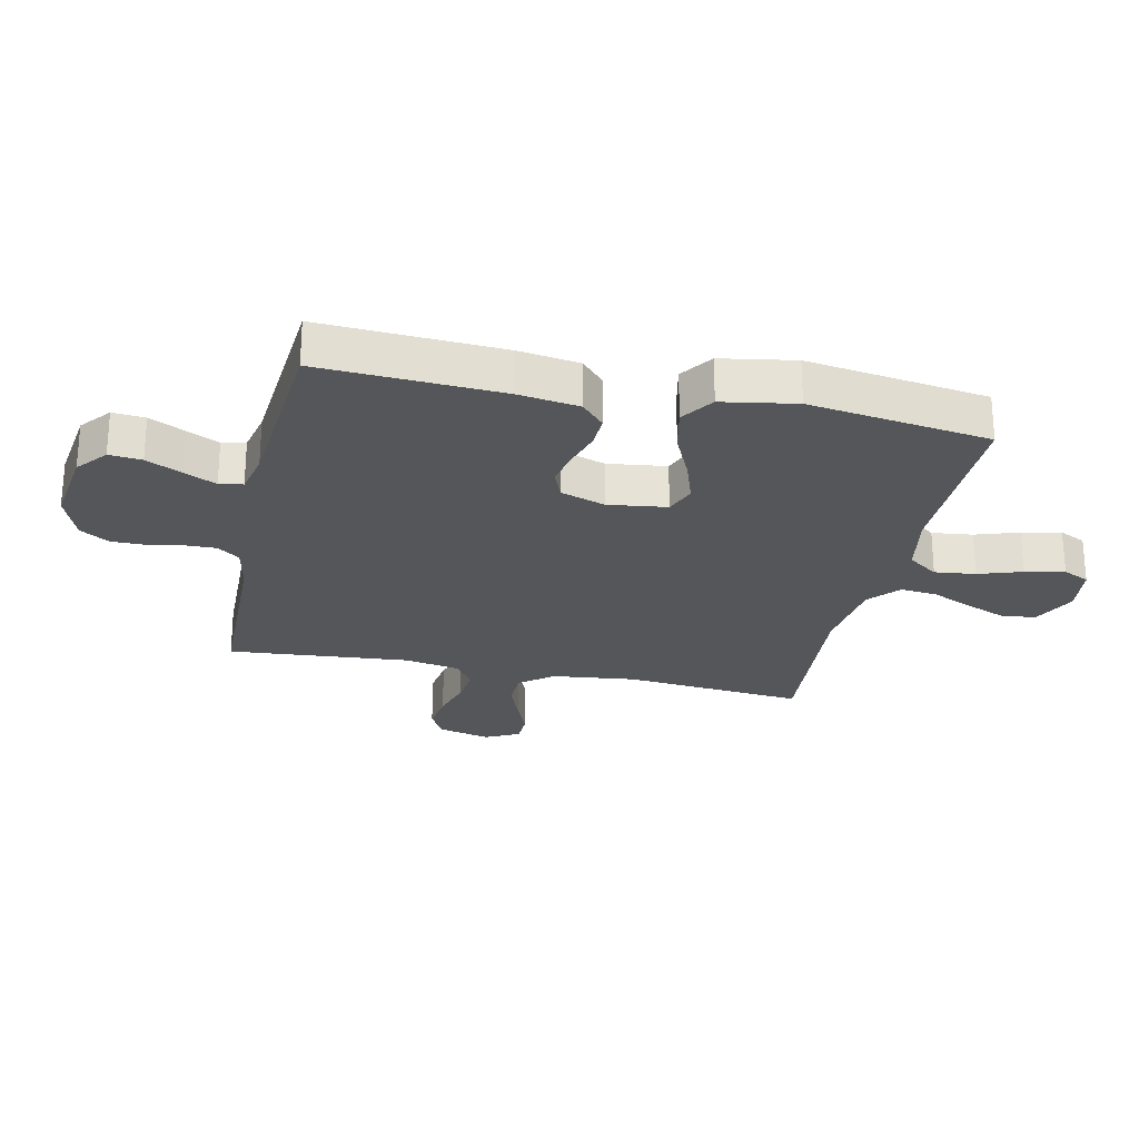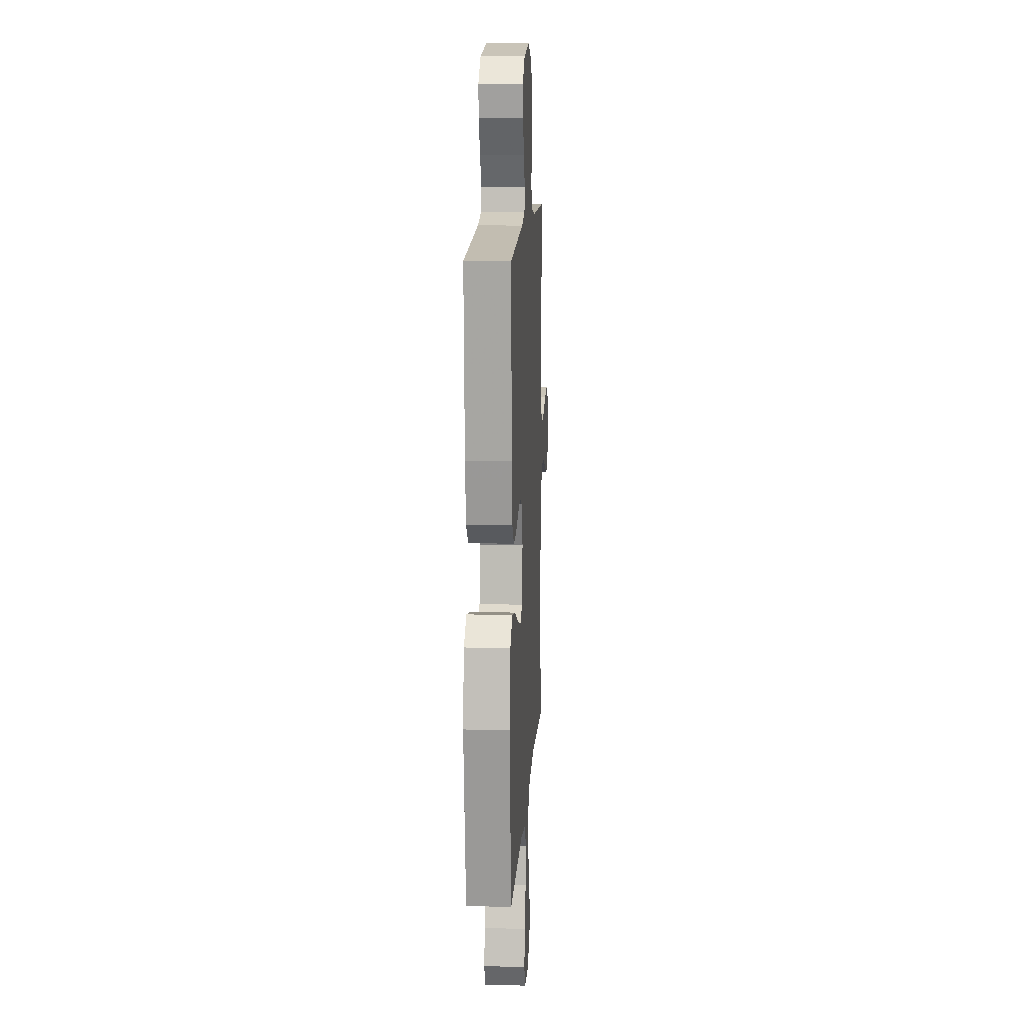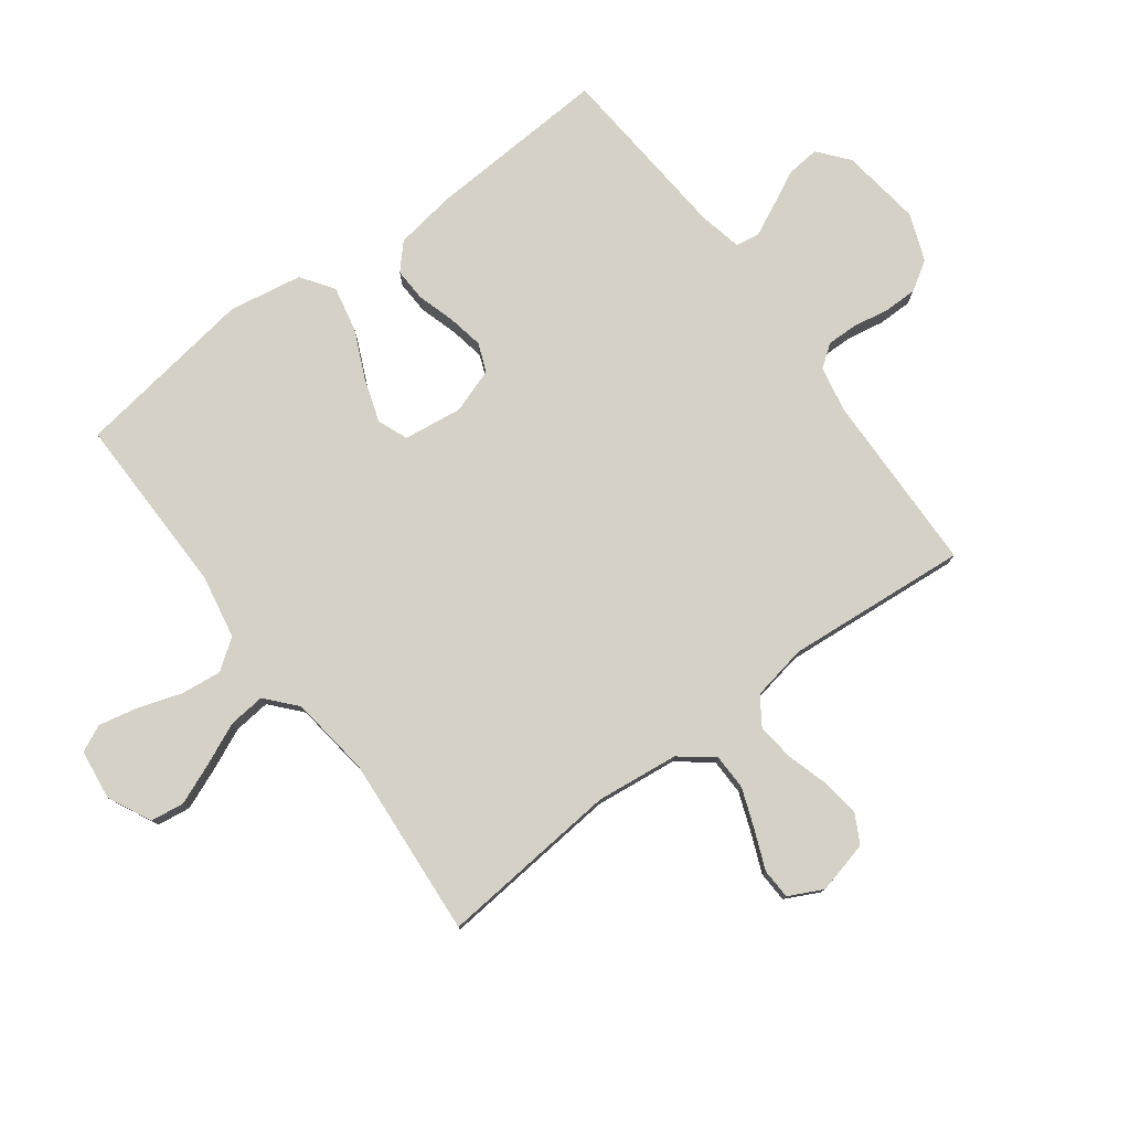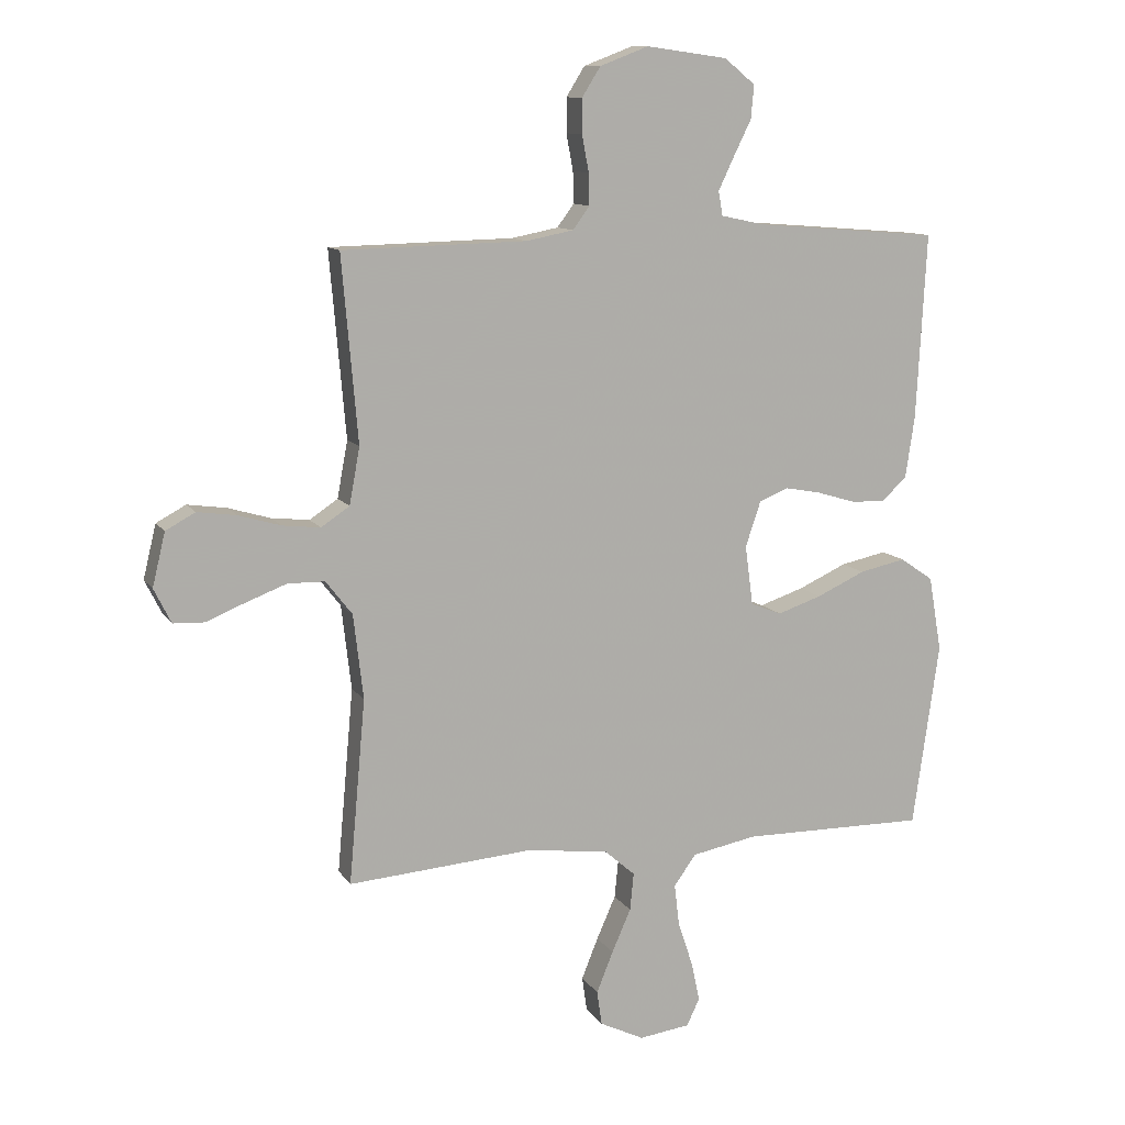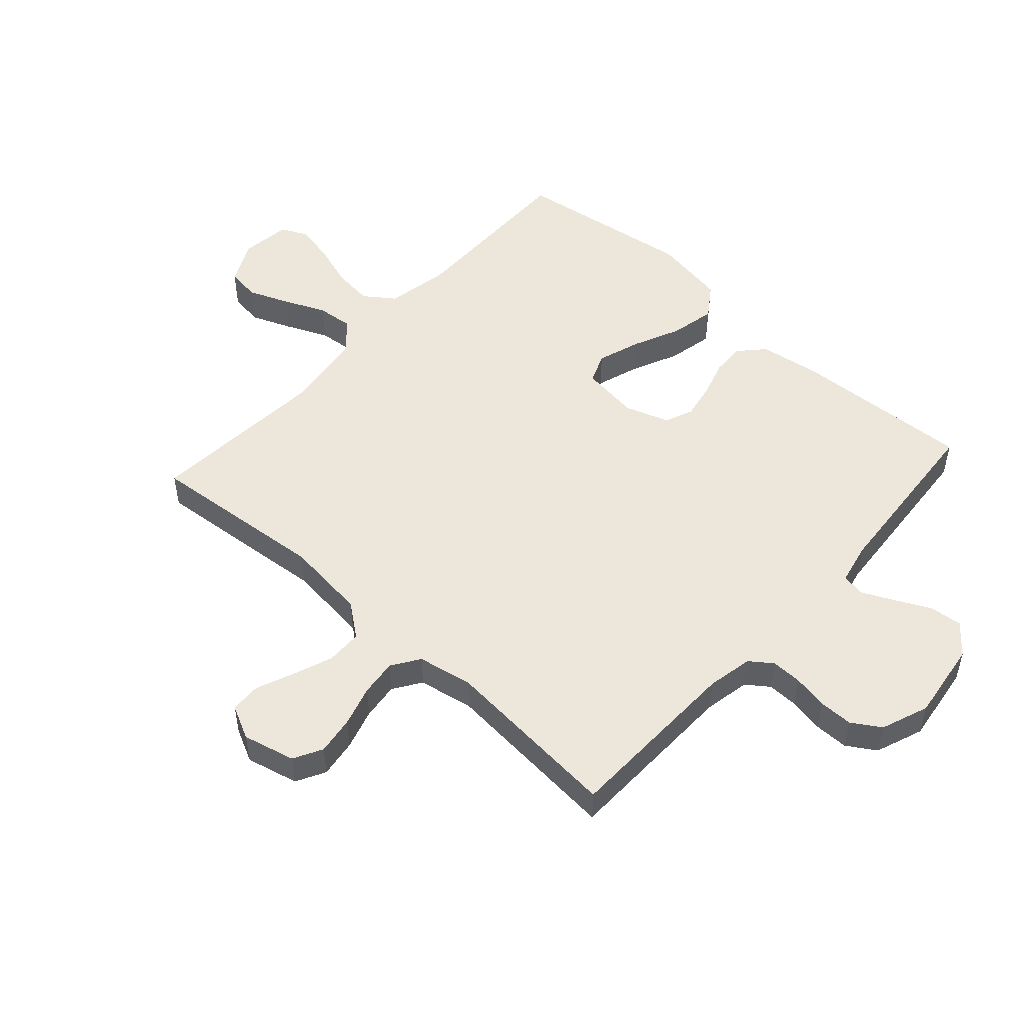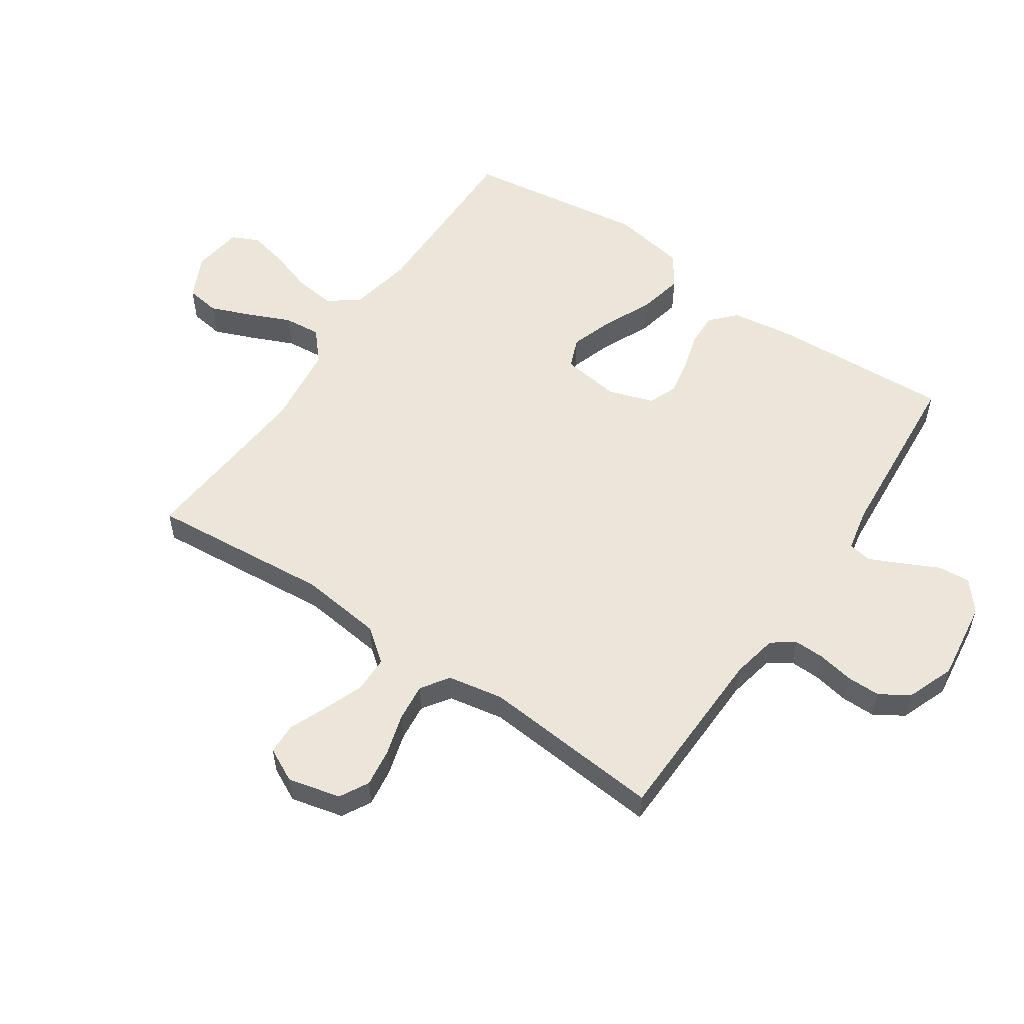
<metadata>
{"format":"obj","ext":"obj","renderer":"f3d","projection":"perspective","resolution":1024,"background":"white","views":[{"elev":-25.3,"azim":77.7,"up":"+Y"},{"elev":12.4,"azim":93.3,"up":"+Z"},{"elev":78.7,"azim":-126.8,"up":"+Y"},{"elev":11.1,"azim":-20.3,"up":"+Z"},{"elev":51.0,"azim":-48.0,"up":"+Y"},{"elev":55.4,"azim":-55.7,"up":"+Y"}]}
</metadata>
<code>
v -0.5 0.07 0.5
v -0.2 0.07 0.507
v -0.124 0.07 0.522
v -0.097 0.07 0.559
v -0.098 0.07 0.61
v -0.109 0.07 0.669
v -0.109 0.07 0.725
v -0.079 0.07 0.773
v 0 0.07 0.803
v 0.132 0.07 0.785
v 0.182 0.07 0.744
v 0.177 0.07 0.69
v 0.148 0.07 0.631
v 0.123 0.07 0.578
v 0.13 0.07 0.539
v 0.2 0.07 0.524
v 0.5 0.07 0.5
v 0.484 0.07 0.2
v 0.469 0.07 0.099
v 0.428 0.07 0.061
v 0.373 0.07 0.063
v 0.31 0.07 0.082
v 0.251 0.07 0.093
v 0.204 0.07 0.074
v 0.179 0.07 0
v 0.192 0.07 -0.097
v 0.242 0.07 -0.117
v 0.314 0.07 -0.093
v 0.393 0.07 -0.057
v 0.468 0.07 -0.041
v 0.522 0.07 -0.078
v 0.543 0.07 -0.2
v 0.5 0.07 -0.5
v 0.2 0.07 -0.497
v 0.094 0.07 -0.517
v 0.058 0.07 -0.567
v 0.066 0.07 -0.635
v 0.09 0.07 -0.707
v 0.104 0.07 -0.772
v 0.083 0.07 -0.816
v 0 0.07 -0.827
v -0.072 0.07 -0.792
v -0.08 0.07 -0.736
v -0.053 0.07 -0.669
v -0.022 0.07 -0.599
v -0.016 0.07 -0.538
v -0.066 0.07 -0.494
v -0.2 0.07 -0.477
v -0.5 0.07 -0.5
v -0.473 0.07 -0.2
v -0.489 0.07 -0.063
v -0.532 0.07 -0.008
v -0.592 0.07 -0.007
v -0.658 0.07 -0.032
v -0.721 0.07 -0.058
v -0.772 0.07 -0.056
v -0.8 0.07 0
v -0.779 0.07 0.087
v -0.731 0.07 0.113
v -0.667 0.07 0.104
v -0.599 0.07 0.084
v -0.537 0.07 0.077
v -0.491 0.07 0.108
v -0.474 0.07 0.2
v -0.5 0 0.5
v -0.2 0 0.507
v -0.124 0 0.522
v -0.097 0 0.559
v -0.098 0 0.61
v -0.109 0 0.669
v -0.109 0 0.725
v -0.079 0 0.773
v 0 0 0.803
v 0.132 0 0.785
v 0.182 0 0.744
v 0.177 0 0.69
v 0.148 0 0.631
v 0.123 0 0.578
v 0.13 0 0.539
v 0.2 0 0.524
v 0.5 0 0.5
v 0.484 0 0.2
v 0.469 0 0.099
v 0.428 0 0.061
v 0.373 0 0.063
v 0.31 0 0.082
v 0.251 0 0.093
v 0.204 0 0.074
v 0.179 0 0
v 0.192 0 -0.097
v 0.242 0 -0.117
v 0.314 0 -0.093
v 0.393 0 -0.057
v 0.468 0 -0.041
v 0.522 0 -0.078
v 0.543 0 -0.2
v 0.5 0 -0.5
v 0.2 0 -0.497
v 0.094 0 -0.517
v 0.058 0 -0.567
v 0.066 0 -0.635
v 0.09 0 -0.707
v 0.104 0 -0.772
v 0.083 0 -0.816
v 0 0 -0.827
v -0.072 0 -0.792
v -0.08 0 -0.736
v -0.053 0 -0.669
v -0.022 0 -0.599
v -0.016 0 -0.538
v -0.066 0 -0.494
v -0.2 0 -0.477
v -0.5 0 -0.5
v -0.473 0 -0.2
v -0.489 0 -0.063
v -0.532 0 -0.008
v -0.592 0 -0.007
v -0.658 0 -0.032
v -0.721 0 -0.058
v -0.772 0 -0.056
v -0.8 0 0
v -0.779 0 0.087
v -0.731 0 0.113
v -0.667 0 0.104
v -0.599 0 0.084
v -0.537 0 0.077
v -0.491 0 0.108
v -0.474 0 0.2
f 58 59 60 61
f 58 61 62
f 57 58 62
f 54 55 56 57
f 53 54 57 62
f 52 53 62 63
f 48 49 50
f 47 48 50 51
f 46 47 51 52
f 42 43 44 45
f 40 41 42 45
f 40 45 46
f 37 38 39 40
f 36 37 40 46
f 35 36 46 52
f 31 32 33 34
f 28 29 30 31
f 27 28 31 34
f 26 27 34 35
f 19 20 21 22
f 19 22 23
f 16 17 18 19
f 15 16 19 23
f 10 11 12 13
f 10 13 14
f 9 10 14
f 8 9 14 15
f 5 6 7 8
f 4 5 8 15
f 64 1 2
f 63 64 2 3
f 25 26 35 52
f 24 25 52 63
f 23 24 63 3
f 3 4 15 23
f 125 124 123 122
f 126 125 122
f 126 122 121
f 121 120 119 118
f 126 121 118 117
f 127 126 117 116
f 114 113 112
f 115 114 112 111
f 116 115 111 110
f 109 108 107 106
f 109 106 105 104
f 110 109 104
f 104 103 102 101
f 110 104 101 100
f 116 110 100 99
f 98 97 96 95
f 95 94 93 92
f 98 95 92 91
f 99 98 91 90
f 86 85 84 83
f 87 86 83
f 83 82 81 80
f 87 83 80 79
f 77 76 75 74
f 78 77 74
f 78 74 73
f 79 78 73 72
f 72 71 70 69
f 79 72 69 68
f 66 65 128
f 67 66 128 127
f 116 99 90 89
f 127 116 89 88
f 67 127 88 87
f 87 79 68 67
f 1 65 66 2
f 2 66 67 3
f 3 67 68 4
f 4 68 69 5
f 5 69 70 6
f 6 70 71 7
f 7 71 72 8
f 8 72 73 9
f 9 73 74 10
f 10 74 75 11
f 11 75 76 12
f 12 76 77 13
f 13 77 78 14
f 14 78 79 15
f 15 79 80 16
f 16 80 81 17
f 17 81 82 18
f 18 82 83 19
f 19 83 84 20
f 20 84 85 21
f 21 85 86 22
f 22 86 87 23
f 23 87 88 24
f 24 88 89 25
f 25 89 90 26
f 26 90 91 27
f 27 91 92 28
f 28 92 93 29
f 29 93 94 30
f 30 94 95 31
f 31 95 96 32
f 32 96 97 33
f 33 97 98 34
f 34 98 99 35
f 35 99 100 36
f 36 100 101 37
f 37 101 102 38
f 38 102 103 39
f 39 103 104 40
f 40 104 105 41
f 41 105 106 42
f 42 106 107 43
f 43 107 108 44
f 44 108 109 45
f 45 109 110 46
f 46 110 111 47
f 47 111 112 48
f 48 112 113 49
f 49 113 114 50
f 50 114 115 51
f 51 115 116 52
f 52 116 117 53
f 53 117 118 54
f 54 118 119 55
f 55 119 120 56
f 56 120 121 57
f 57 121 122 58
f 58 122 123 59
f 59 123 124 60
f 60 124 125 61
f 61 125 126 62
f 62 126 127 63
f 63 127 128 64
f 64 128 65 1

</code>
